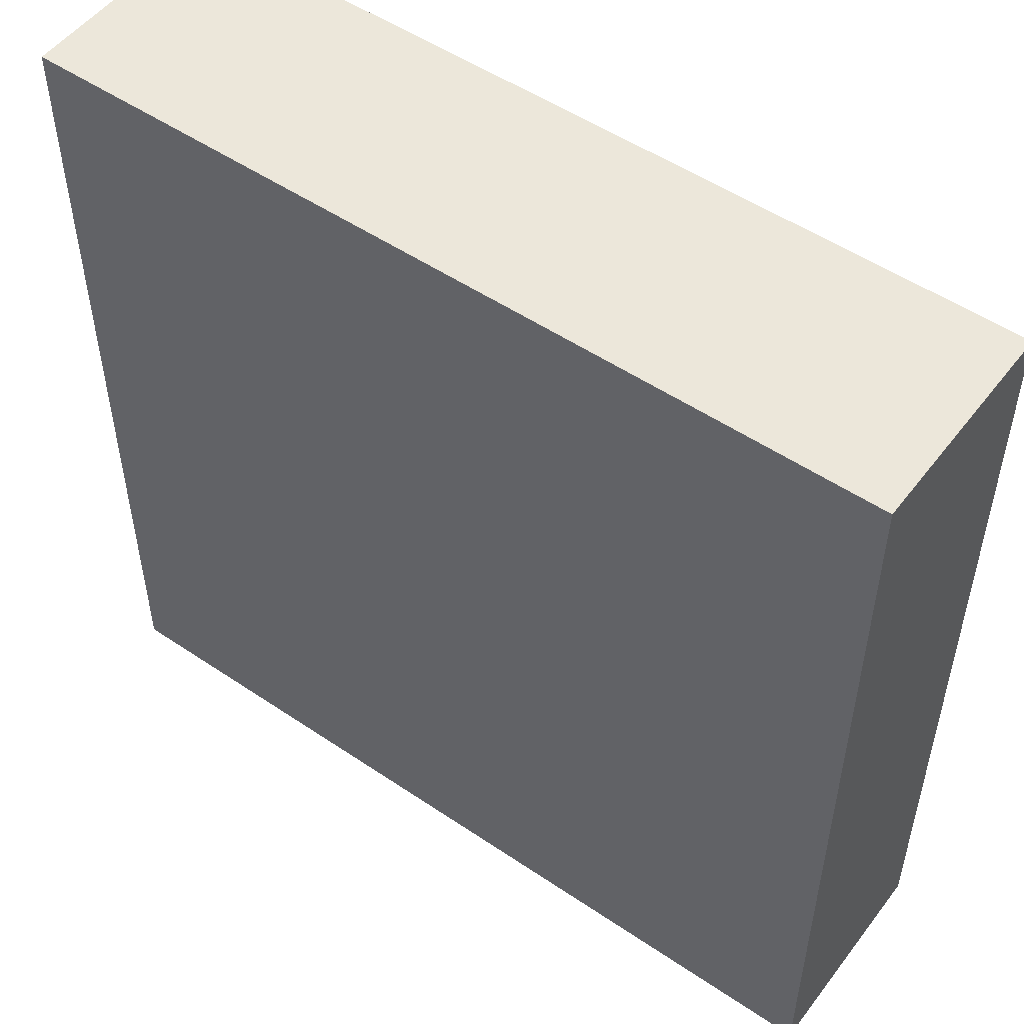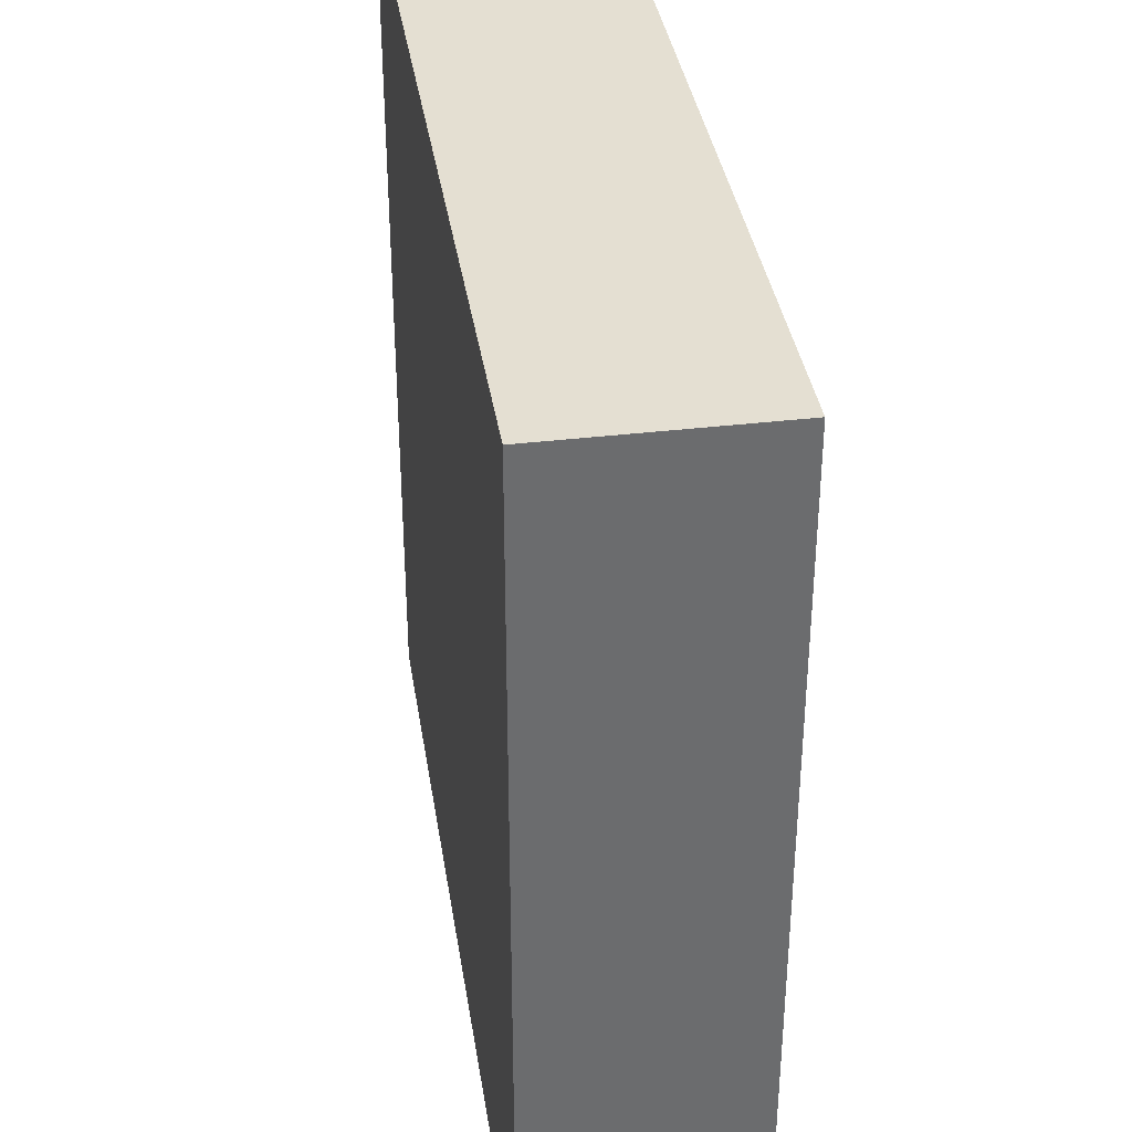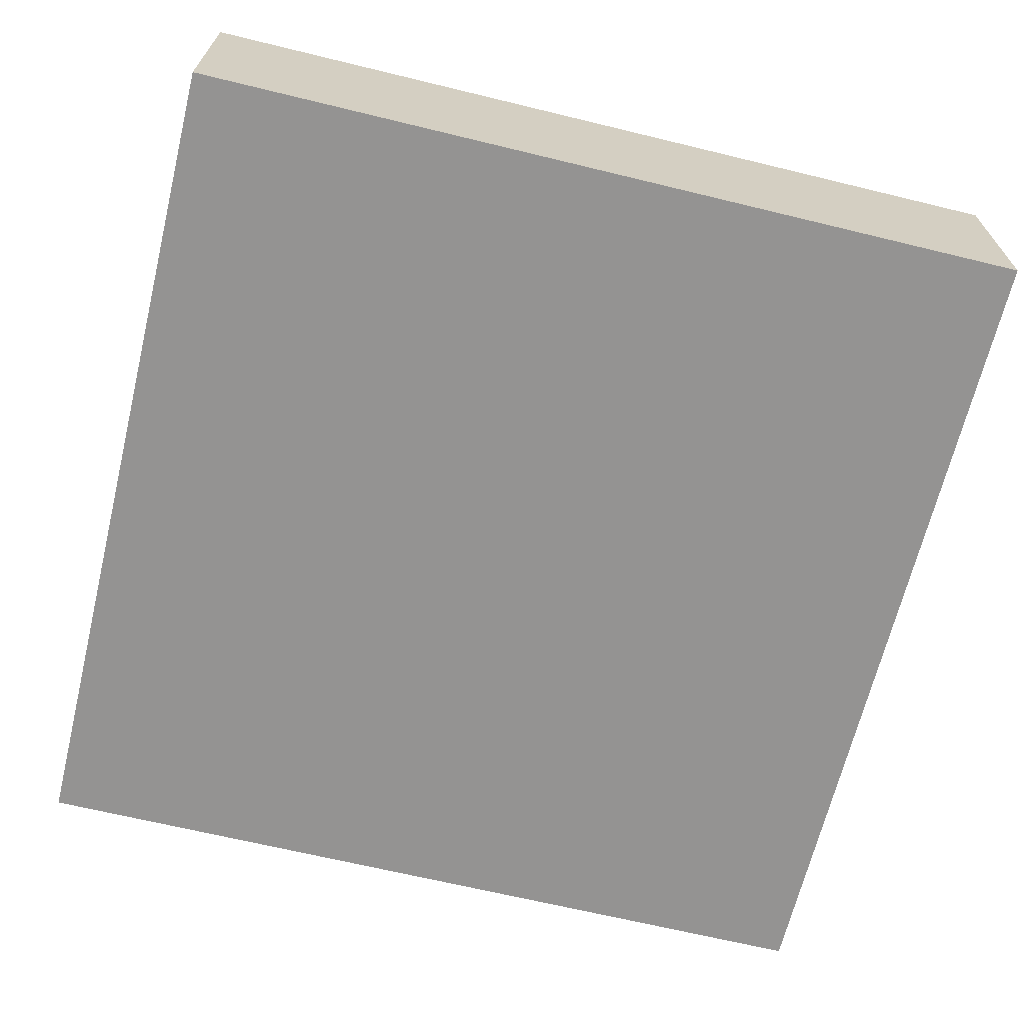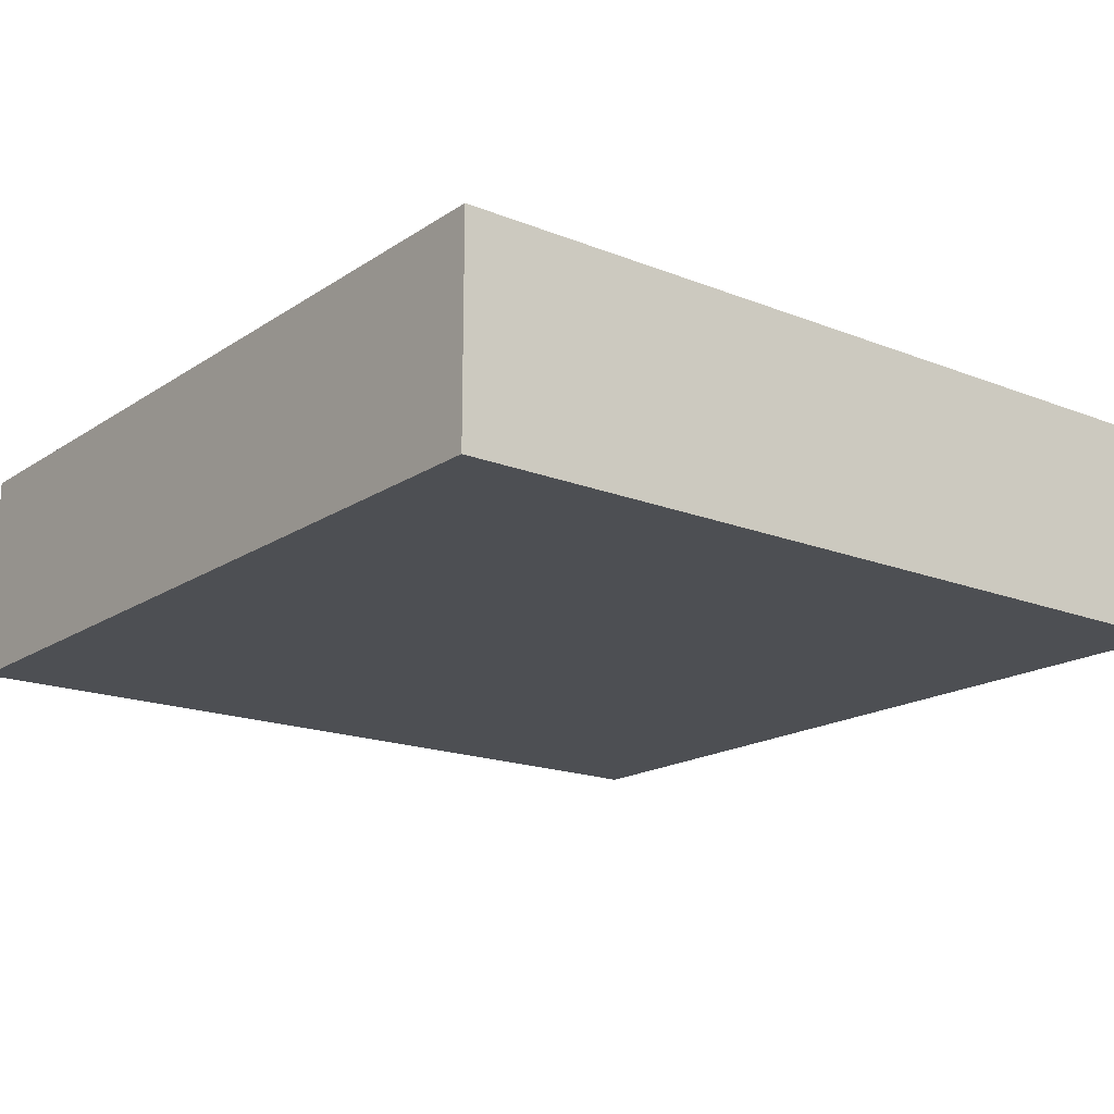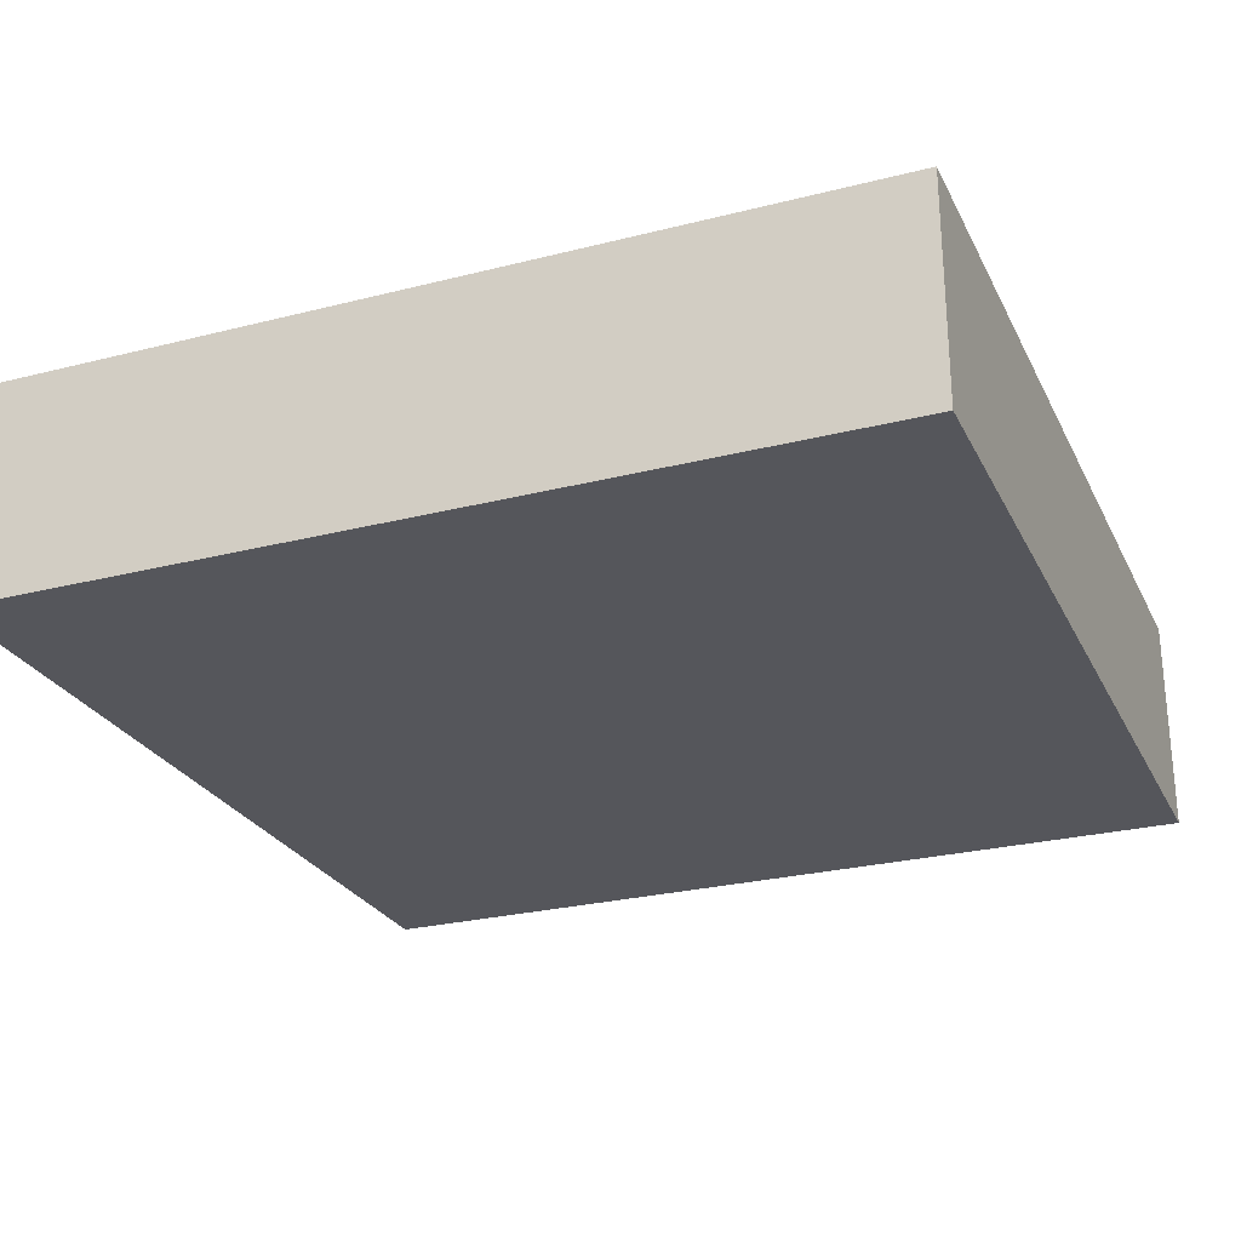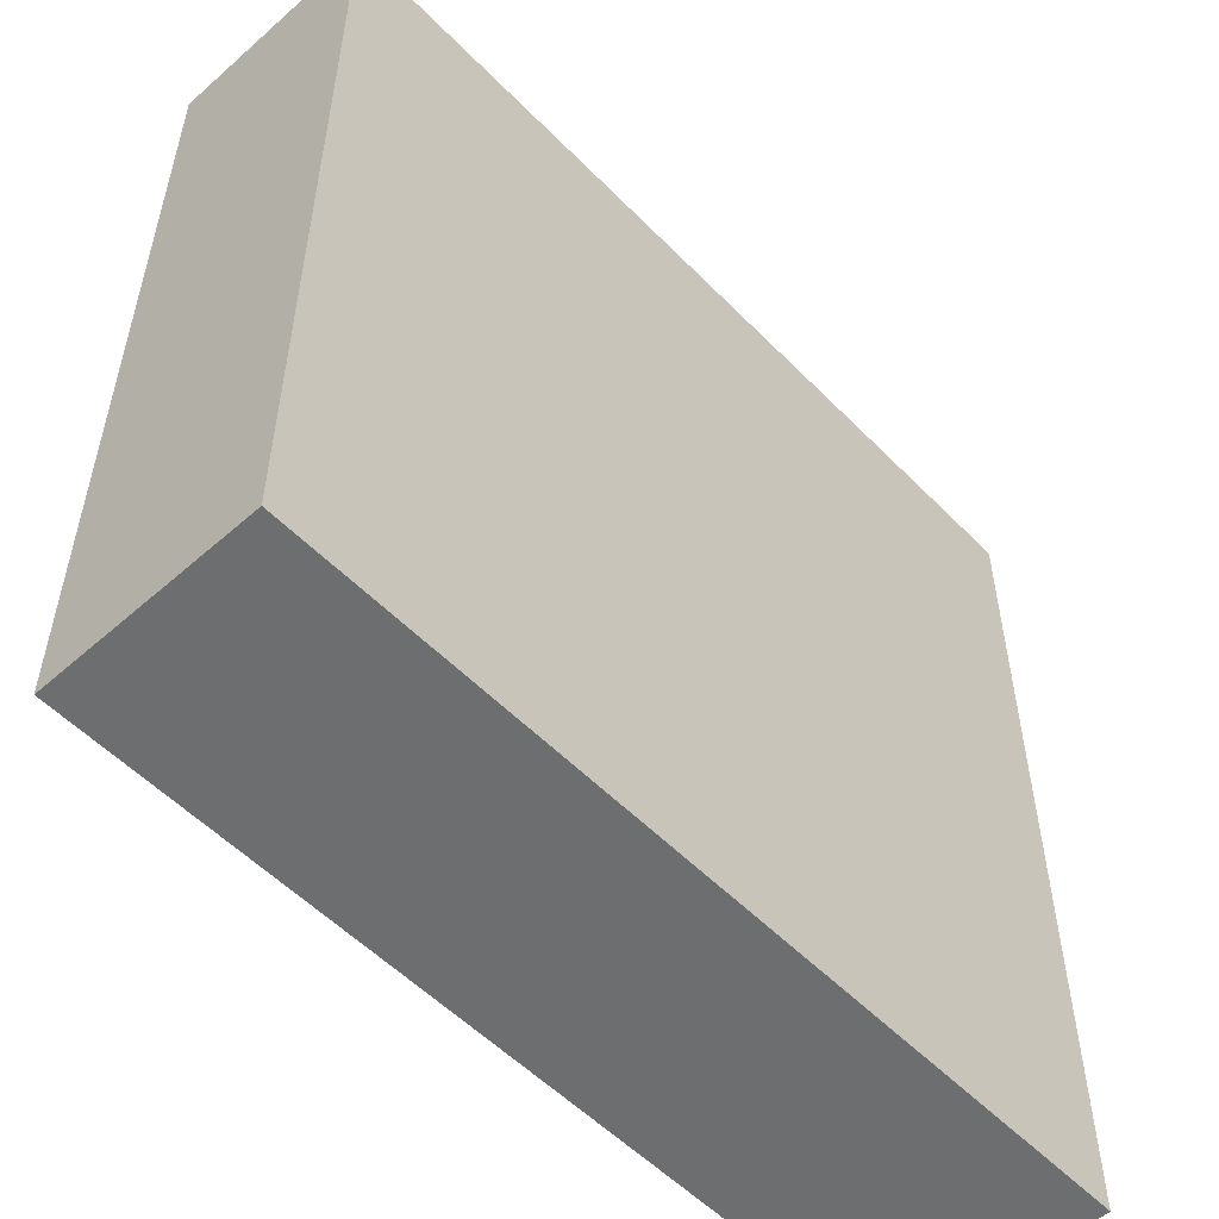
<metadata>
{"format":"obj","ext":"obj","renderer":"f3d","projection":"perspective","resolution":1024,"background":"white","views":[{"elev":51.8,"azim":-143.8,"up":"+Y"},{"elev":36.9,"azim":-98.7,"up":"+Y"},{"elev":-66.8,"azim":-13.7,"up":"+Z"},{"elev":-17.6,"azim":-128.0,"up":"+Z"},{"elev":-26.3,"azim":21.8,"up":"+Z"},{"elev":-54.3,"azim":-47.0,"up":"+Y"}]}
</metadata>
<code>
g default
v 346 0 125
v 338 0 125
v 338 100 125
v 438 100 125
v 438 49 125
v 346 49 125
v 338 0 150
v 438 0 150
v 438 100 150
v 338 100 150
v 438 0 125
g polySurface311
f 1 2 6
f 2 3 6
f 3 4 6
f 4 5 6
f 7 8 9 10
f 11 1 6 5
f 4 9 5
f 9 8 5
f 5 8 11
f 4 3 10 9
f 3 2 7 10
f 2 1 7
f 7 1 8
f 1 11 8

</code>
